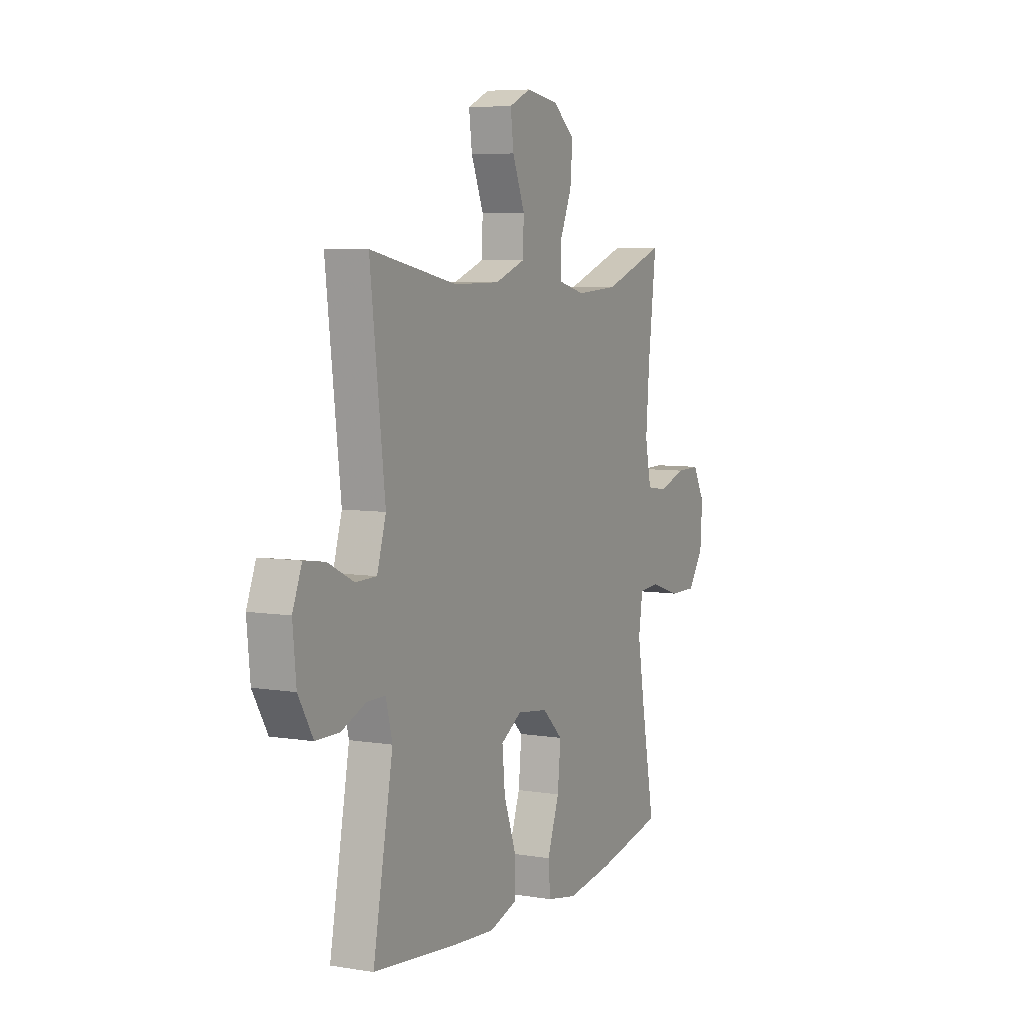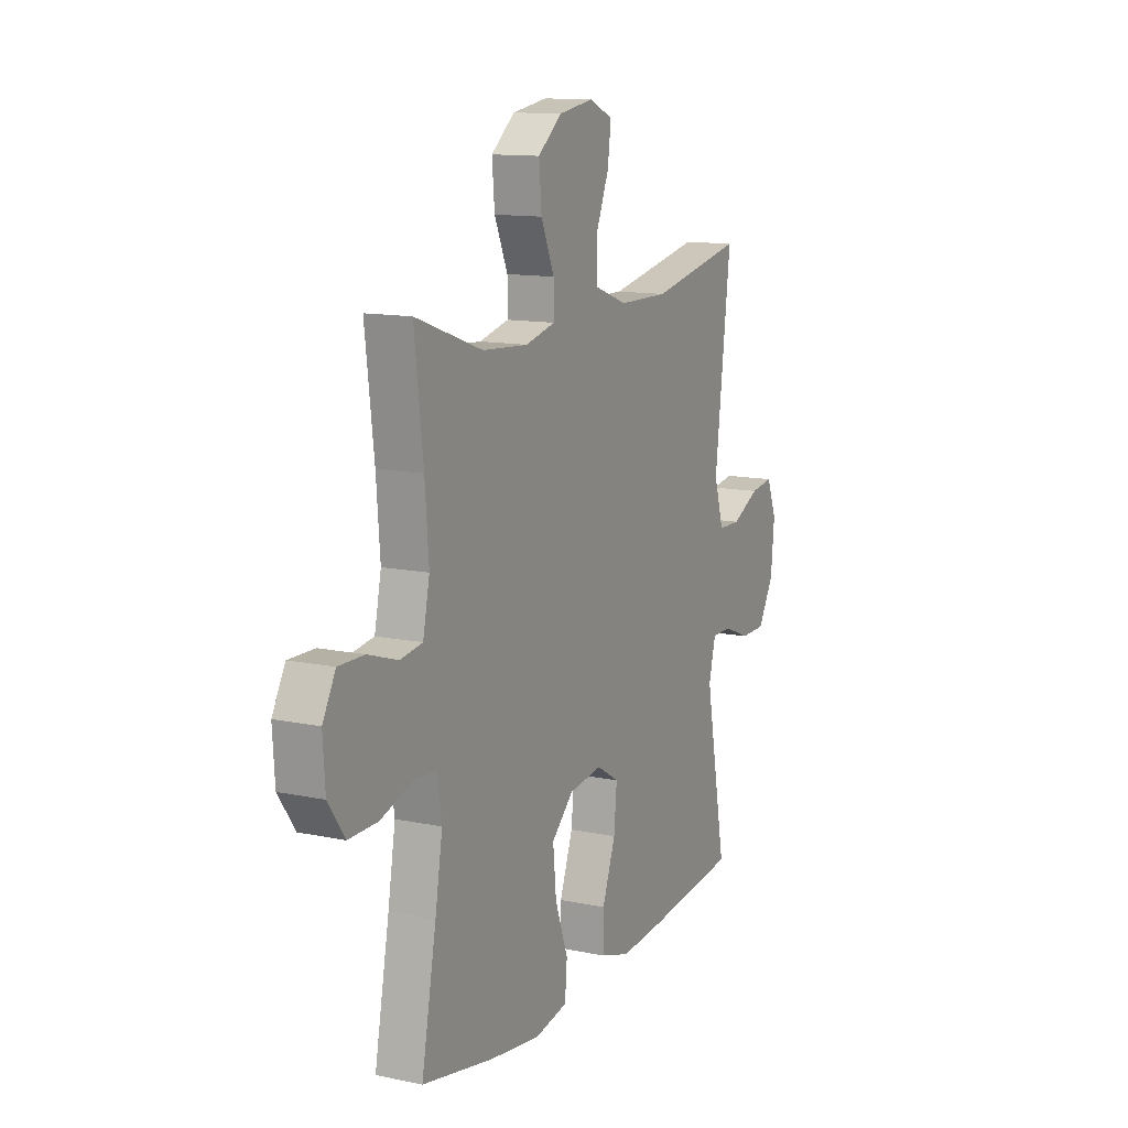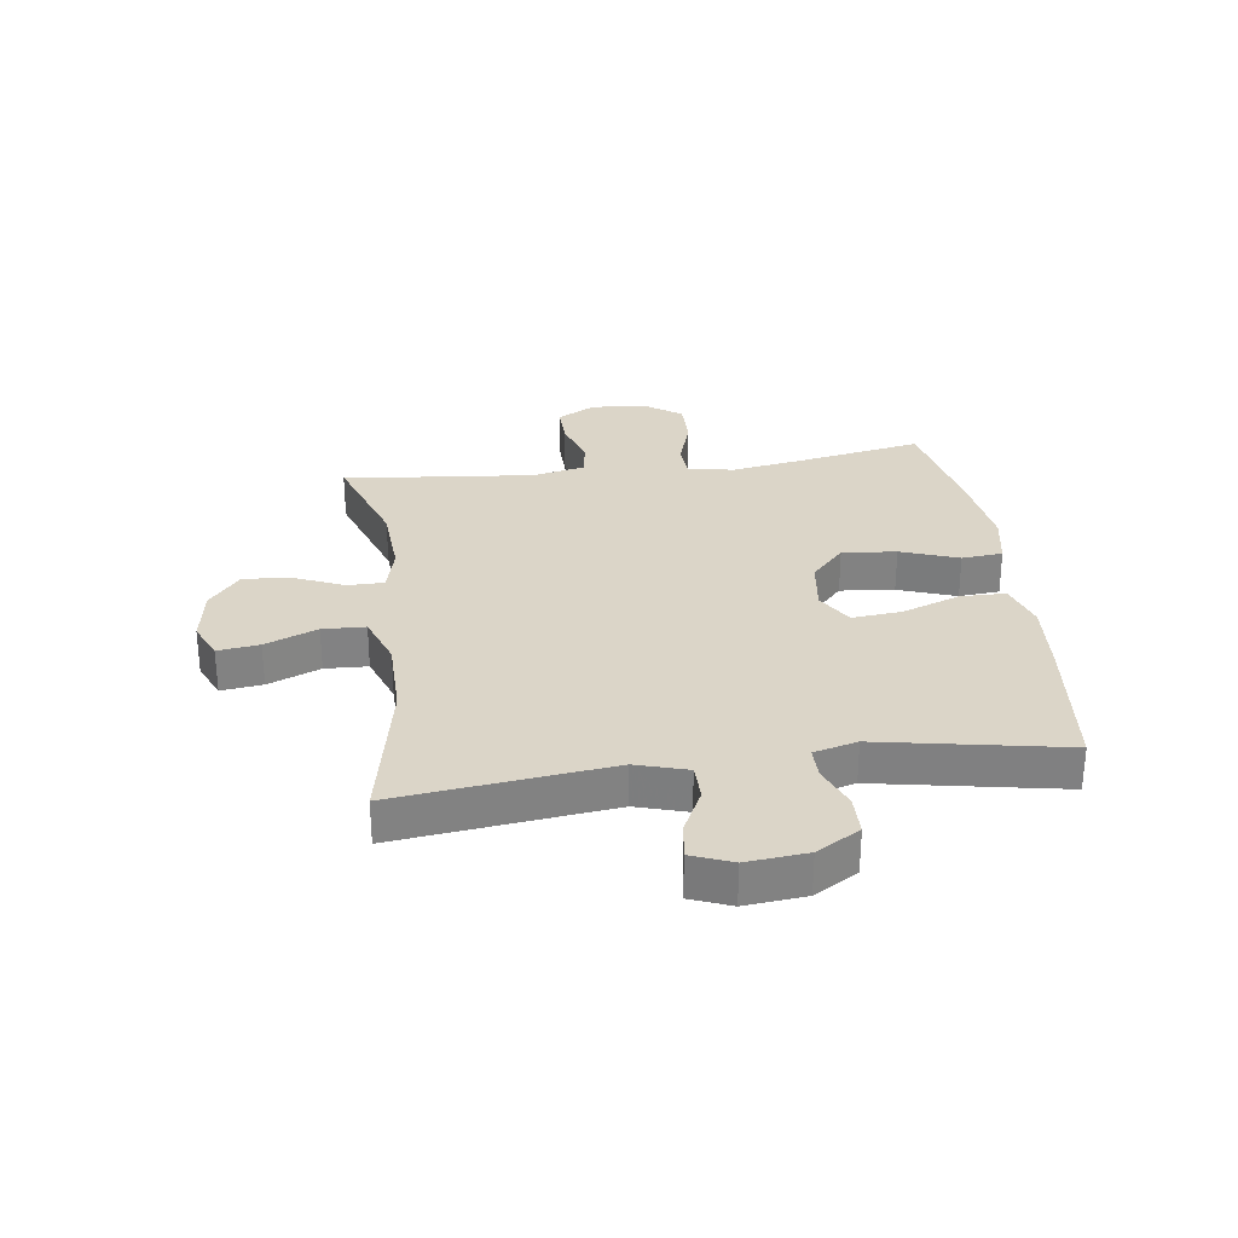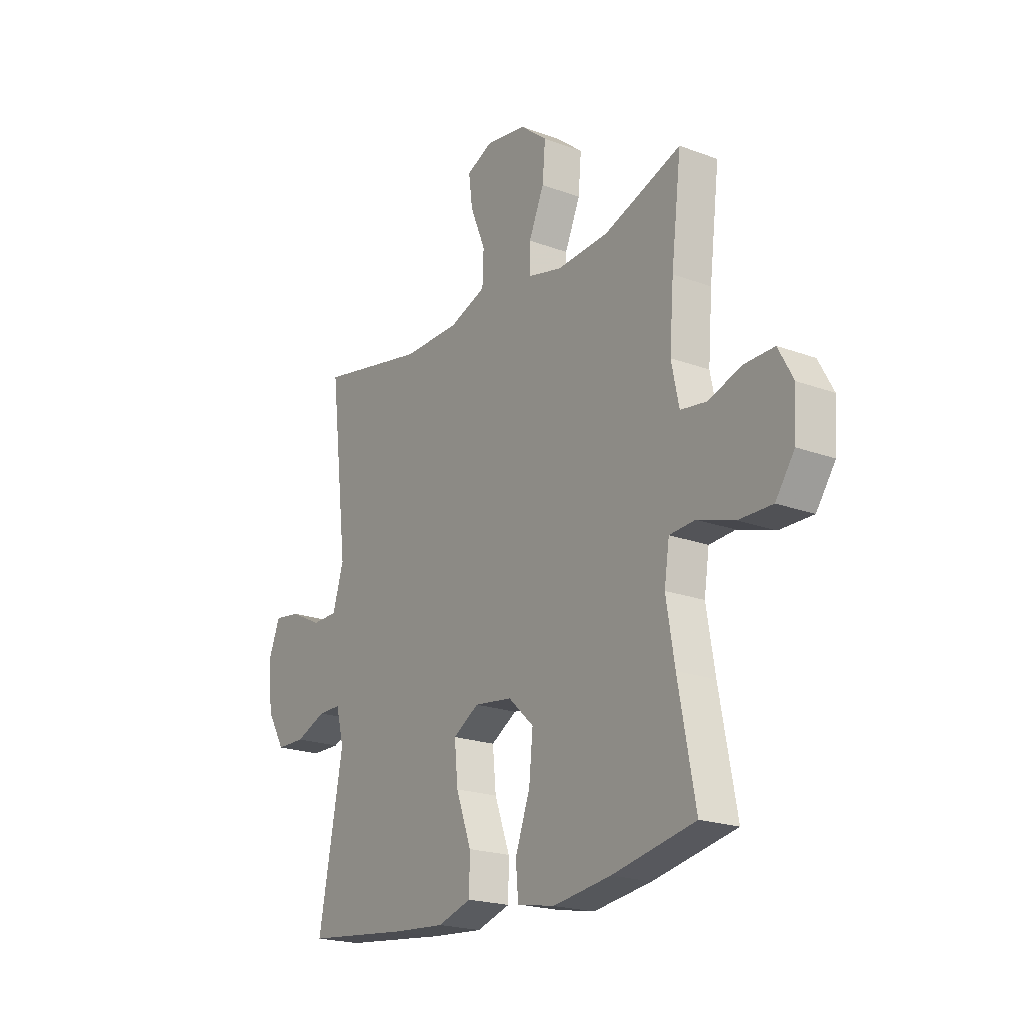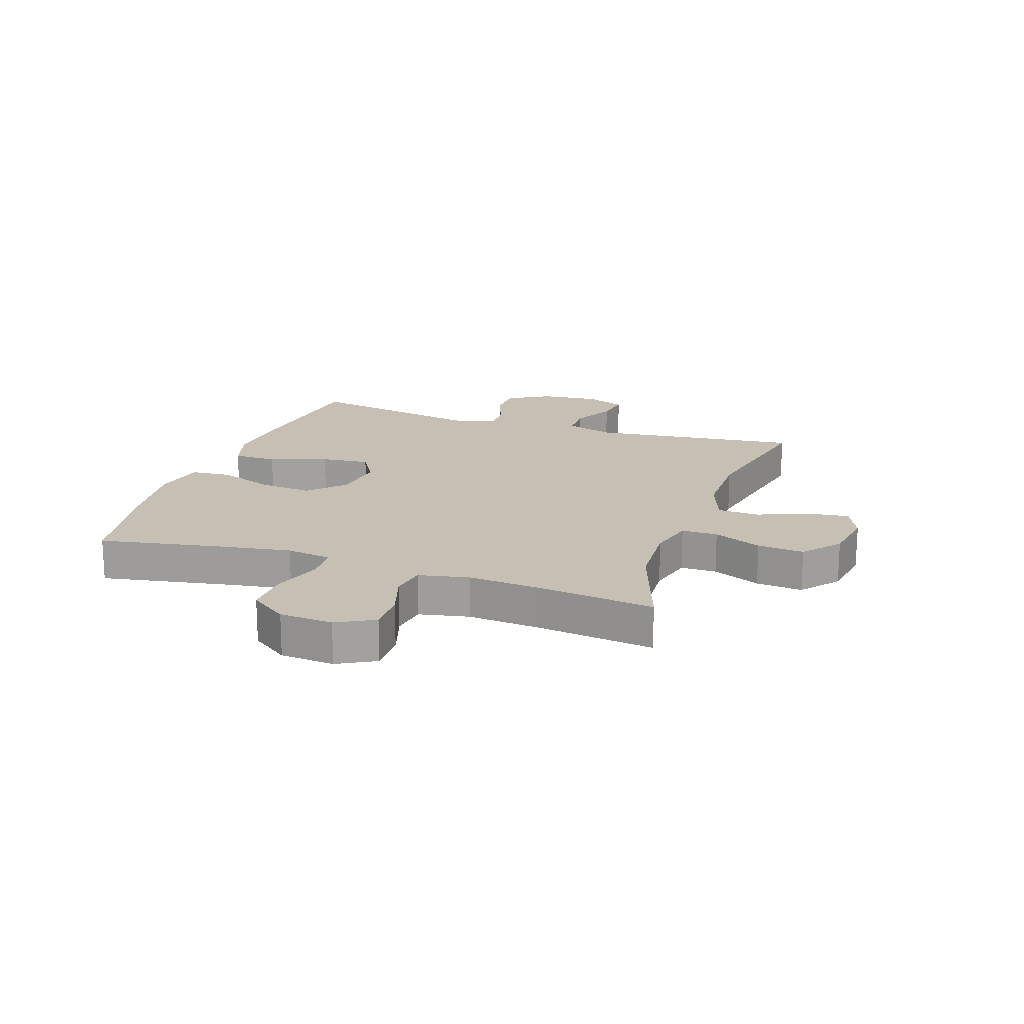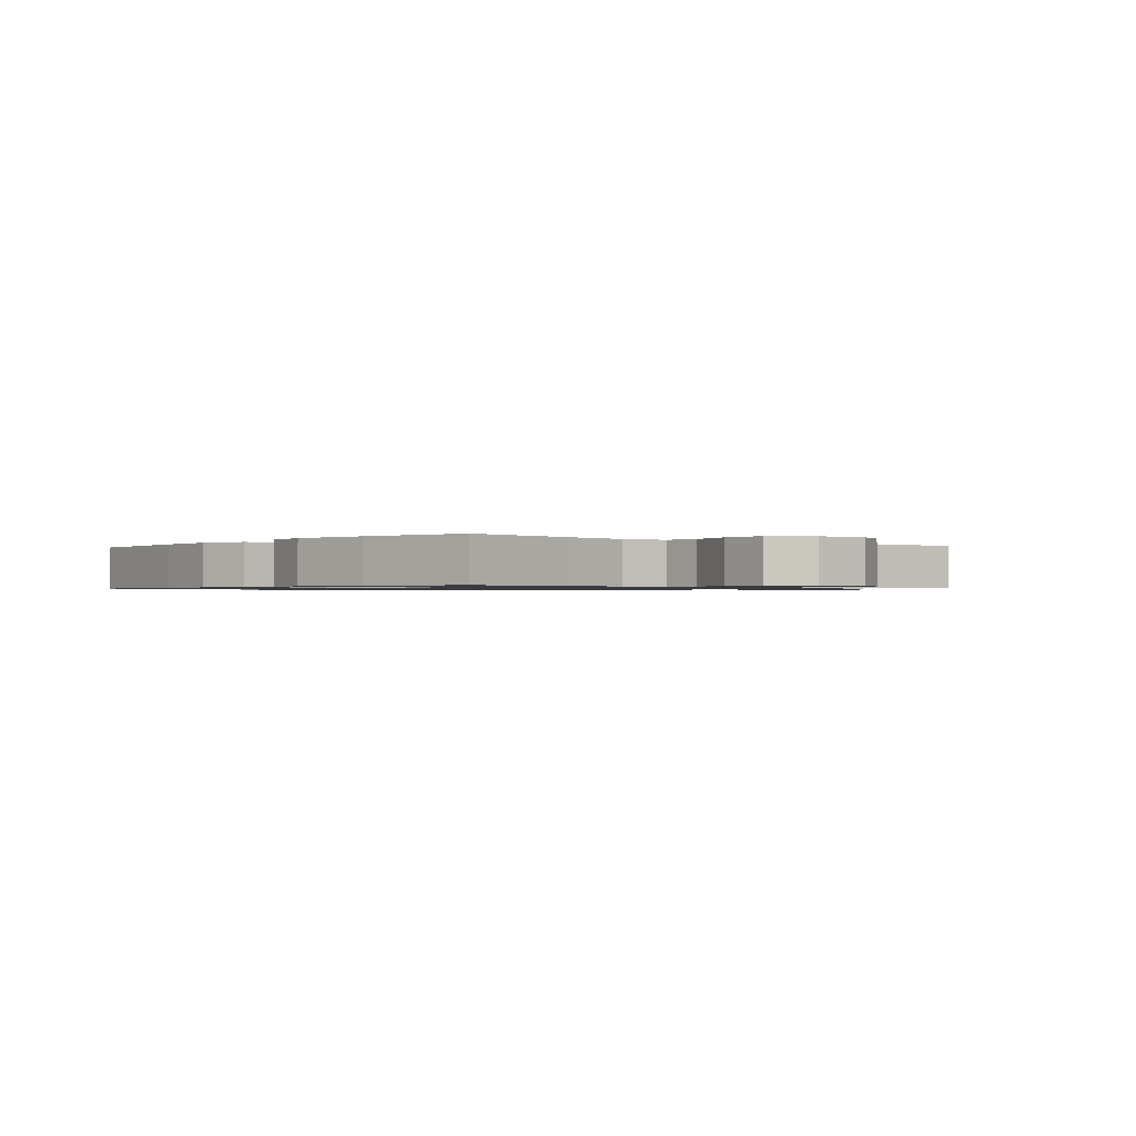
<metadata>
{"format":"obj","ext":"obj","renderer":"f3d","projection":"perspective","resolution":1024,"background":"white","views":[{"elev":6.4,"azim":116.0,"up":"+Z"},{"elev":12.5,"azim":-63.9,"up":"+Z"},{"elev":29.5,"azim":82.3,"up":"+Y"},{"elev":-20.7,"azim":-123.9,"up":"+Z"},{"elev":18.1,"azim":-70.9,"up":"+Y"},{"elev":-0.9,"azim":-130.3,"up":"+Y"}]}
</metadata>
<code>
v -0.5 0.07 -0.5
v -0.46 0.07 -0.287
v -0.44 0.07 -0.167
v -0.452 0.07 -0.089
v -0.513 0.07 -0.085
v -0.6 0.07 -0.113
v -0.679 0.07 -0.114
v -0.724 0.07 -0.05
v -0.73 0.07 0.042
v -0.695 0.07 0.106
v -0.625 0.07 0.105
v -0.545 0.07 0.079
v -0.484 0.07 0.088
v -0.466 0.07 0.174
v -0.476 0.07 0.302
v -0.5 0.07 0.5
v -0.318 0.07 0.436
v -0.194 0.07 0.428
v -0.114 0.07 0.448
v -0.114 0.07 0.51
v -0.15 0.07 0.593
v -0.157 0.07 0.673
v -0.093 0.07 0.725
v 0.002 0.07 0.74
v 0.065 0.07 0.712
v 0.056 0.07 0.642
v 0.02 0.07 0.554
v 0.023 0.07 0.482
v 0.111 0.07 0.45
v 0.246 0.07 0.449
v 0.5 0.07 0.5
v 0.457 0.07 0.14
v 0.483 0.07 0.054
v 0.544 0.07 0.053
v 0.619 0.07 0.09
v 0.681 0.07 0.099
v 0.708 0.07 0.031
v 0.698 0.07 -0.071
v 0.655 0.07 -0.144
v 0.587 0.07 -0.145
v 0.515 0.07 -0.116
v 0.461 0.07 -0.116
v 0.442 0.07 -0.189
v 0.5 0.07 -0.5
v 0.256 0.07 -0.527
v 0.131 0.07 -0.537
v 0.051 0.07 -0.512
v 0.05 0.07 -0.436
v 0.086 0.07 -0.337
v 0.094 0.07 -0.253
v 0.033 0.07 -0.216
v -0.057 0.07 -0.228
v -0.117 0.07 -0.284
v -0.108 0.07 -0.375
v -0.073 0.07 -0.472
v -0.079 0.07 -0.541
v -0.168 0.07 -0.558
v -0.305 0.07 -0.539
v -0.5 0 -0.5
v -0.46 0 -0.287
v -0.44 0 -0.167
v -0.452 0 -0.089
v -0.513 0 -0.085
v -0.6 0 -0.113
v -0.679 0 -0.114
v -0.724 0 -0.05
v -0.73 0 0.042
v -0.695 0 0.106
v -0.625 0 0.105
v -0.545 0 0.079
v -0.484 0 0.088
v -0.466 0 0.174
v -0.476 0 0.302
v -0.5 0 0.5
v -0.318 0 0.436
v -0.194 0 0.428
v -0.114 0 0.448
v -0.114 0 0.51
v -0.15 0 0.593
v -0.157 0 0.673
v -0.093 0 0.725
v 0.002 0 0.74
v 0.065 0 0.712
v 0.056 0 0.642
v 0.02 0 0.554
v 0.023 0 0.482
v 0.111 0 0.45
v 0.246 0 0.449
v 0.5 0 0.5
v 0.457 0 0.14
v 0.483 0 0.054
v 0.544 0 0.053
v 0.619 0 0.09
v 0.681 0 0.099
v 0.708 0 0.031
v 0.698 0 -0.071
v 0.655 0 -0.144
v 0.587 0 -0.145
v 0.515 0 -0.116
v 0.461 0 -0.116
v 0.442 0 -0.189
v 0.5 0 -0.5
v 0.256 0 -0.527
v 0.131 0 -0.537
v 0.051 0 -0.512
v 0.05 0 -0.436
v 0.086 0 -0.337
v 0.094 0 -0.253
v 0.033 0 -0.216
v -0.057 0 -0.228
v -0.117 0 -0.284
v -0.108 0 -0.375
v -0.073 0 -0.472
v -0.079 0 -0.541
v -0.168 0 -0.558
v -0.305 0 -0.539
f 58 1 2
f 57 58 2
f 56 57 2
f 55 56 2
f 54 55 2
f 53 54 2 3
f 52 53 3 4
f 51 52 4
f 47 48 49
f 46 47 49
f 45 46 49
f 44 45 49
f 43 44 49
f 42 43 49 50
f 39 40 41
f 38 39 41
f 37 38 41
f 36 37 41
f 35 36 41
f 34 35 41
f 33 34 41 42
f 42 50 51
f 33 42 51
f 32 33 51
f 25 26 27
f 24 25 27
f 23 24 27
f 22 23 27
f 21 22 27
f 20 21 27
f 19 20 27 28
f 18 19 28 29
f 15 16 17
f 14 15 17 18
f 18 29 30
f 14 18 30
f 13 14 30
f 10 11 12
f 9 10 12
f 8 9 12
f 7 8 12
f 6 7 12
f 5 6 12
f 4 5 12 13
f 31 32 51
f 30 31 51
f 13 30 51
f 4 13 51
f 60 59 116
f 60 116 115
f 60 115 114
f 60 114 113
f 60 113 112
f 61 60 112 111
f 62 61 111 110
f 62 110 109
f 107 106 105
f 107 105 104
f 107 104 103
f 107 103 102
f 107 102 101
f 108 107 101 100
f 99 98 97
f 99 97 96
f 99 96 95
f 99 95 94
f 99 94 93
f 99 93 92
f 100 99 92 91
f 109 108 100
f 109 100 91
f 109 91 90
f 85 84 83
f 85 83 82
f 85 82 81
f 85 81 80
f 85 80 79
f 85 79 78
f 86 85 78 77
f 87 86 77 76
f 75 74 73
f 76 75 73 72
f 88 87 76
f 88 76 72
f 88 72 71
f 70 69 68
f 70 68 67
f 70 67 66
f 70 66 65
f 70 65 64
f 70 64 63
f 71 70 63 62
f 109 90 89
f 109 89 88
f 109 88 71
f 109 71 62
f 1 59 60 2
f 2 60 61 3
f 3 61 62 4
f 4 62 63 5
f 5 63 64 6
f 6 64 65 7
f 7 65 66 8
f 8 66 67 9
f 9 67 68 10
f 10 68 69 11
f 11 69 70 12
f 12 70 71 13
f 13 71 72 14
f 14 72 73 15
f 15 73 74 16
f 16 74 75 17
f 17 75 76 18
f 18 76 77 19
f 19 77 78 20
f 20 78 79 21
f 21 79 80 22
f 22 80 81 23
f 23 81 82 24
f 24 82 83 25
f 25 83 84 26
f 26 84 85 27
f 27 85 86 28
f 28 86 87 29
f 29 87 88 30
f 30 88 89 31
f 31 89 90 32
f 32 90 91 33
f 33 91 92 34
f 34 92 93 35
f 35 93 94 36
f 36 94 95 37
f 37 95 96 38
f 38 96 97 39
f 39 97 98 40
f 40 98 99 41
f 41 99 100 42
f 42 100 101 43
f 43 101 102 44
f 44 102 103 45
f 45 103 104 46
f 46 104 105 47
f 47 105 106 48
f 48 106 107 49
f 49 107 108 50
f 50 108 109 51
f 51 109 110 52
f 52 110 111 53
f 53 111 112 54
f 54 112 113 55
f 55 113 114 56
f 56 114 115 57
f 57 115 116 58
f 58 116 59 1

</code>
